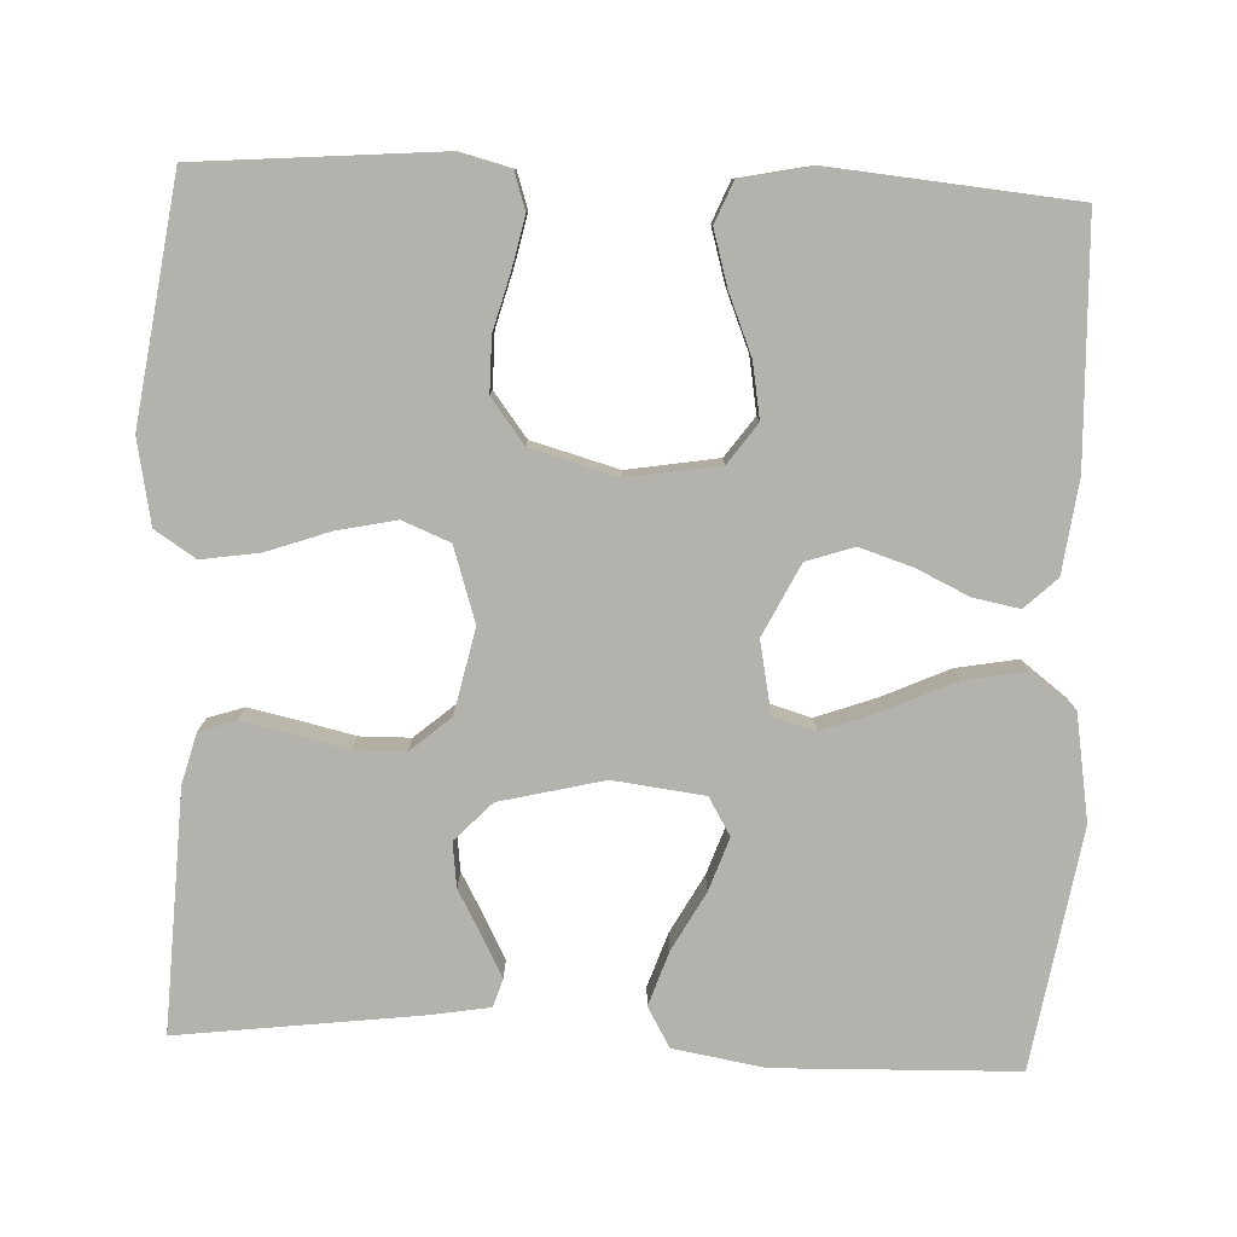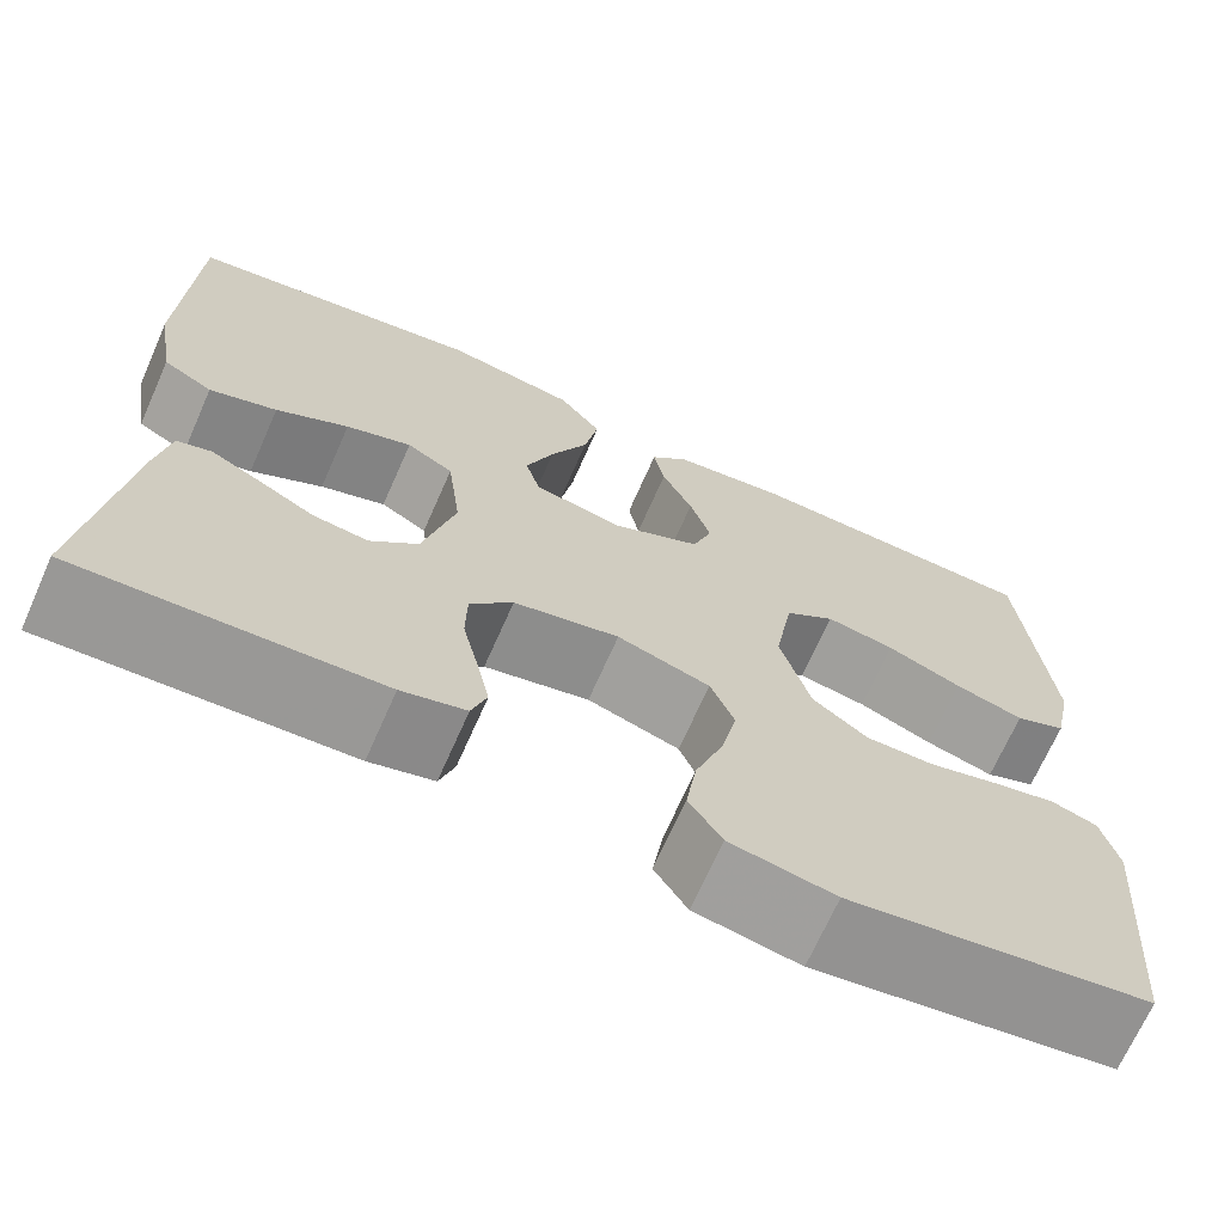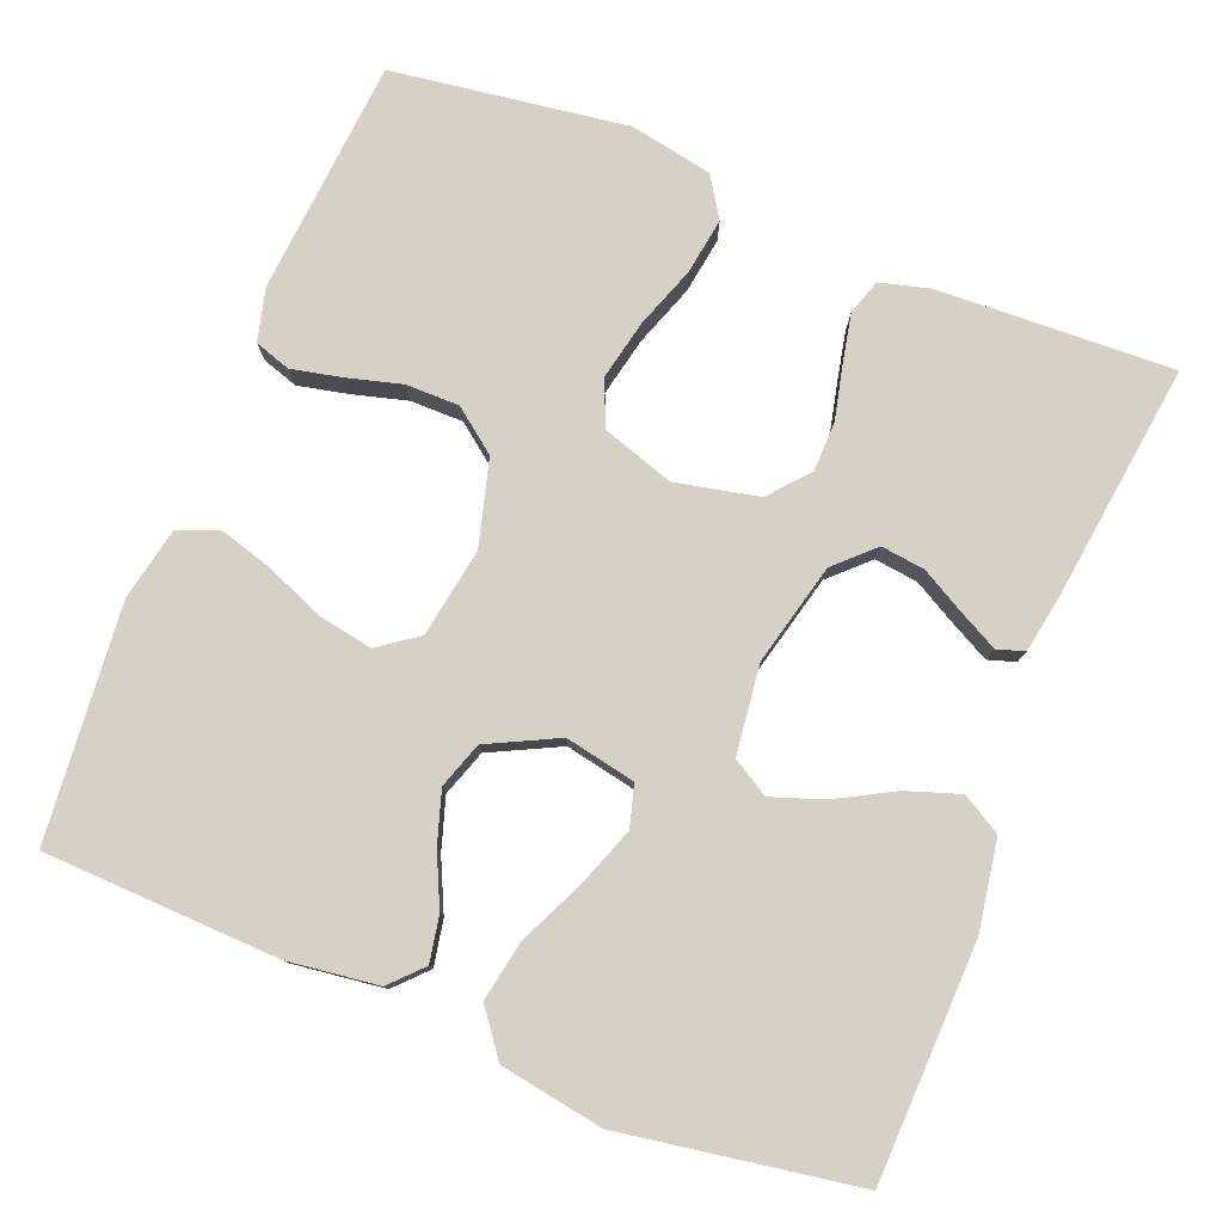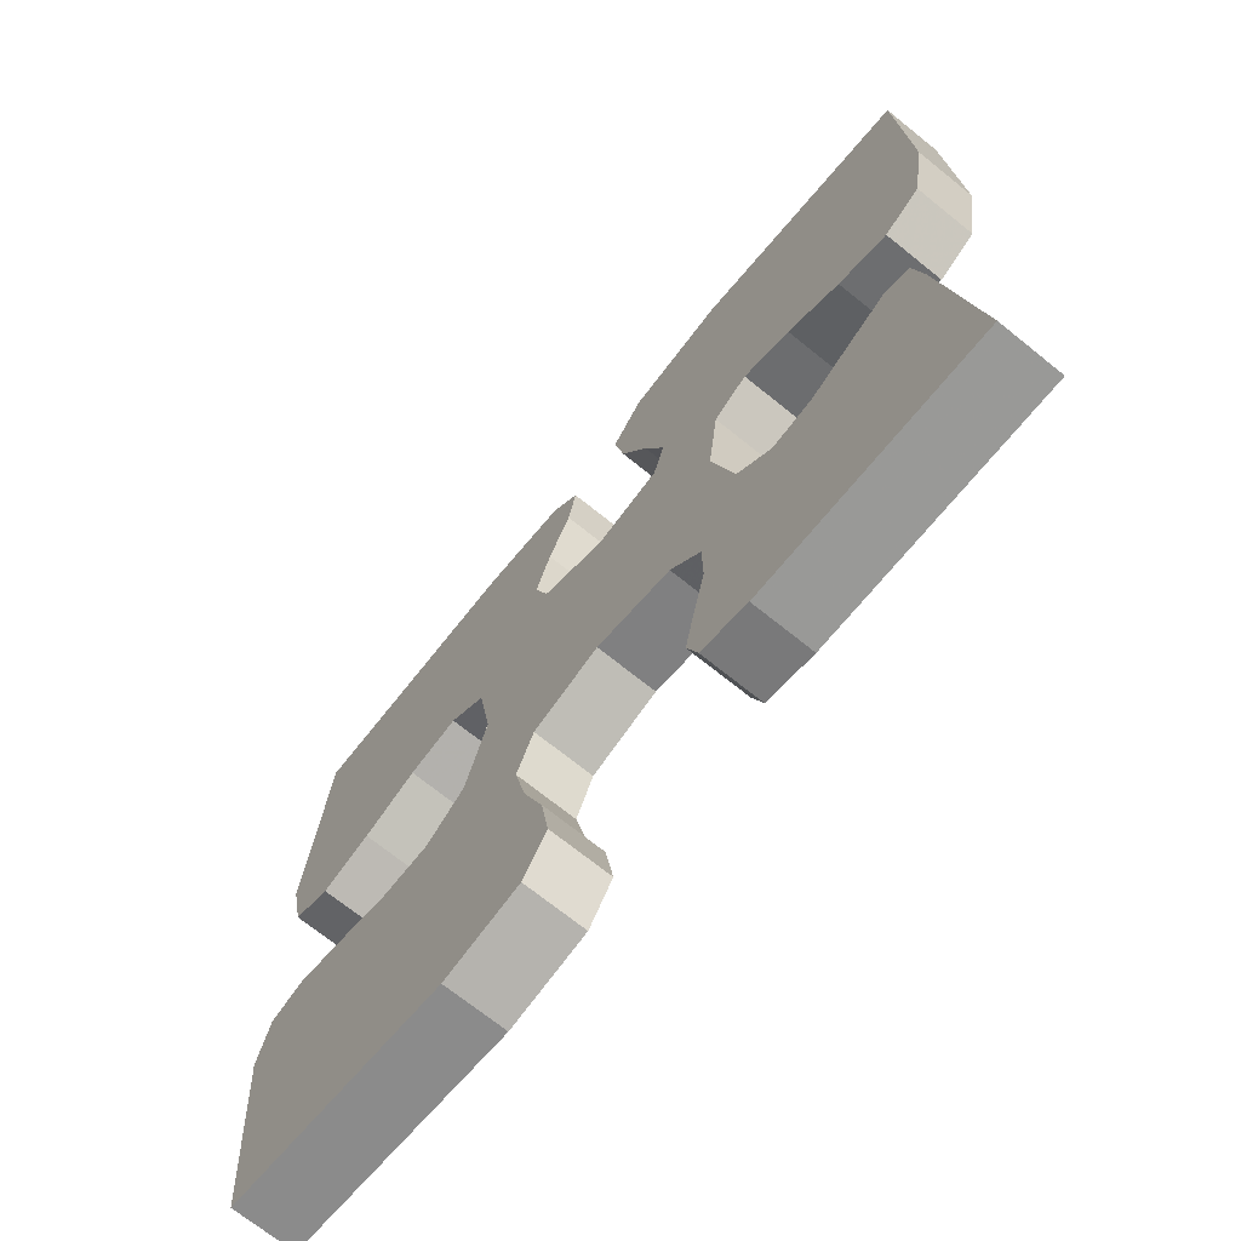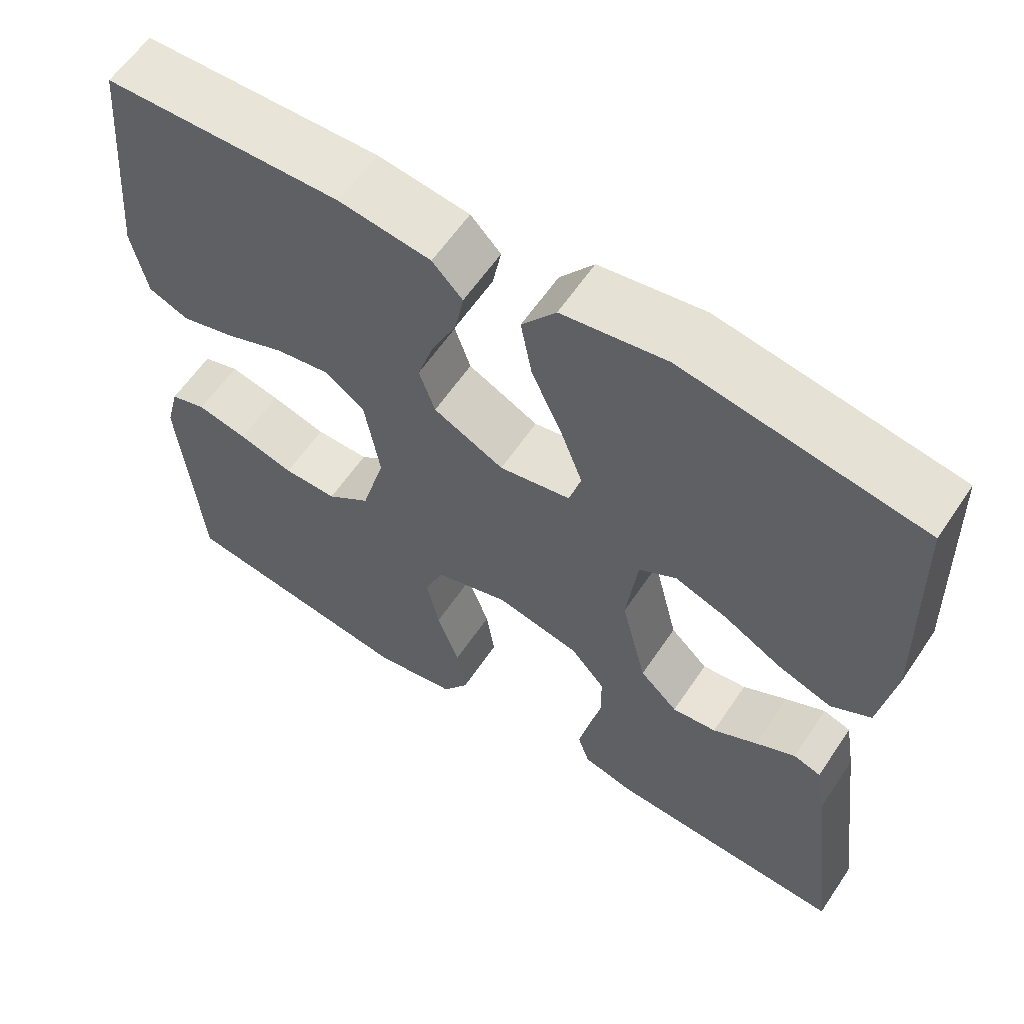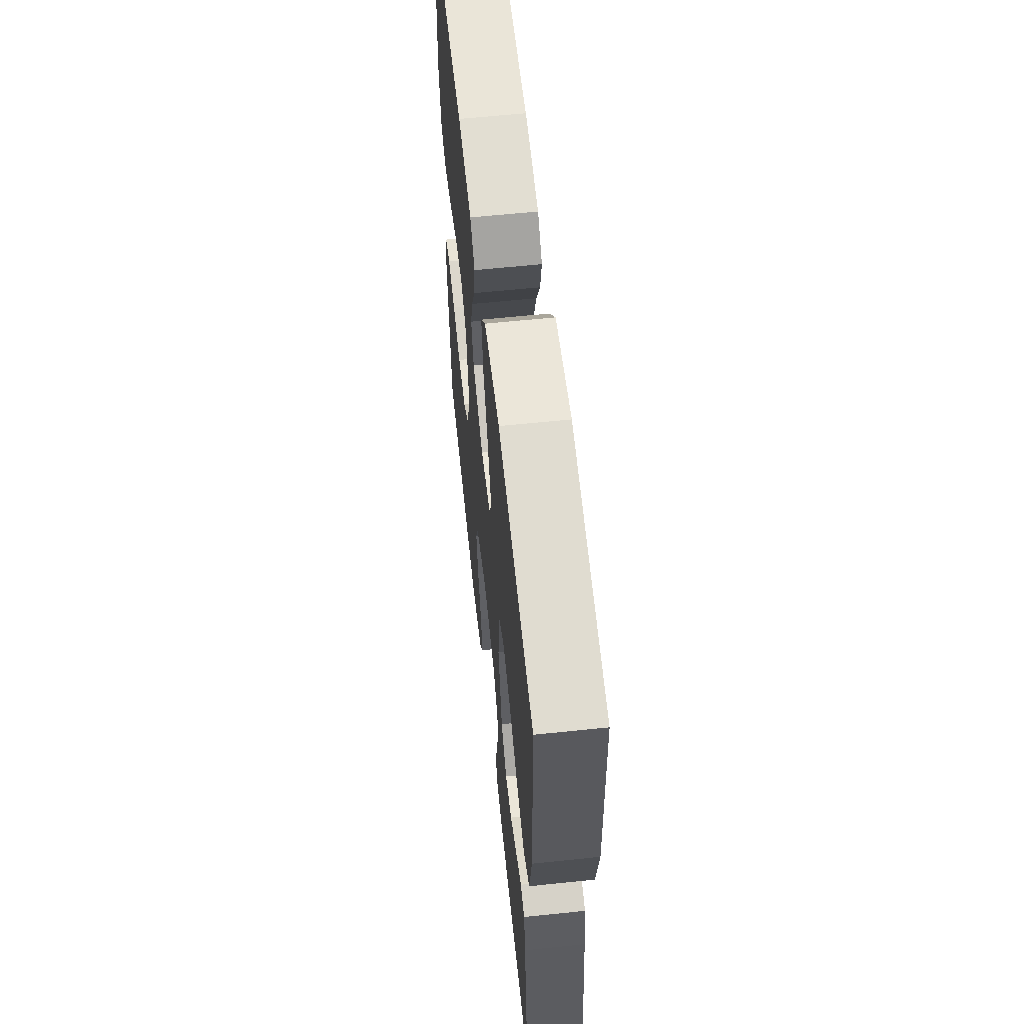
<metadata>
{"format":"obj","ext":"obj","renderer":"f3d","projection":"perspective","resolution":1024,"background":"white","views":[{"elev":-79.5,"azim":-92.5,"up":"+Y"},{"elev":-69.3,"azim":156.1,"up":"+Z"},{"elev":79.0,"azim":21.8,"up":"+Y"},{"elev":-71.0,"azim":51.2,"up":"+Z"},{"elev":60.3,"azim":33.8,"up":"+Z"},{"elev":60.8,"azim":83.9,"up":"+Z"}]}
</metadata>
<code>
v 0.5 0.07 0.5
v 0.509 0.07 0.2
v 0.49 0.07 0.085
v 0.44 0.07 0.056
v 0.372 0.07 0.079
v 0.299 0.07 0.119
v 0.233 0.07 0.142
v 0.186 0.07 0.114
v 0.172 0.07 0
v 0.204 0.07 -0.13
v 0.252 0.07 -0.176
v 0.308 0.07 -0.169
v 0.364 0.07 -0.138
v 0.414 0.07 -0.112
v 0.449 0.07 -0.123
v 0.462 0.07 -0.2
v 0.5 0.07 -0.5
v 0.2 0.07 -0.487
v 0.136 0.07 -0.47
v 0.121 0.07 -0.425
v 0.134 0.07 -0.363
v 0.15 0.07 -0.294
v 0.149 0.07 -0.23
v 0.106 0.07 -0.18
v 0 0.07 -0.157
v -0.093 0.07 -0.187
v -0.117 0.07 -0.246
v -0.101 0.07 -0.321
v -0.073 0.07 -0.4
v -0.062 0.07 -0.472
v -0.095 0.07 -0.523
v -0.2 0.07 -0.543
v -0.5 0.07 -0.5
v -0.525 0.07 -0.2
v -0.508 0.07 -0.133
v -0.462 0.07 -0.118
v -0.398 0.07 -0.132
v -0.328 0.07 -0.151
v -0.26 0.07 -0.151
v -0.205 0.07 -0.109
v -0.175 0.07 0
v -0.194 0.07 0.114
v -0.244 0.07 0.15
v -0.313 0.07 0.138
v -0.388 0.07 0.107
v -0.457 0.07 0.087
v -0.508 0.07 0.108
v -0.527 0.07 0.2
v -0.5 0.07 0.5
v -0.2 0.07 0.511
v -0.084 0.07 0.496
v -0.046 0.07 0.456
v -0.057 0.07 0.398
v -0.088 0.07 0.332
v -0.109 0.07 0.266
v -0.089 0.07 0.207
v 0 0.07 0.163
v 0.09 0.07 0.181
v 0.105 0.07 0.234
v 0.077 0.07 0.31
v 0.039 0.07 0.393
v 0.025 0.07 0.47
v 0.068 0.07 0.527
v 0.2 0.07 0.549
v 0.5 0 0.5
v 0.509 0 0.2
v 0.49 0 0.085
v 0.44 0 0.056
v 0.372 0 0.079
v 0.299 0 0.119
v 0.233 0 0.142
v 0.186 0 0.114
v 0.172 0 0
v 0.204 0 -0.13
v 0.252 0 -0.176
v 0.308 0 -0.169
v 0.364 0 -0.138
v 0.414 0 -0.112
v 0.449 0 -0.123
v 0.462 0 -0.2
v 0.5 0 -0.5
v 0.2 0 -0.487
v 0.136 0 -0.47
v 0.121 0 -0.425
v 0.134 0 -0.363
v 0.15 0 -0.294
v 0.149 0 -0.23
v 0.106 0 -0.18
v 0 0 -0.157
v -0.093 0 -0.187
v -0.117 0 -0.246
v -0.101 0 -0.321
v -0.073 0 -0.4
v -0.062 0 -0.472
v -0.095 0 -0.523
v -0.2 0 -0.543
v -0.5 0 -0.5
v -0.525 0 -0.2
v -0.508 0 -0.133
v -0.462 0 -0.118
v -0.398 0 -0.132
v -0.328 0 -0.151
v -0.26 0 -0.151
v -0.205 0 -0.109
v -0.175 0 0
v -0.194 0 0.114
v -0.244 0 0.15
v -0.313 0 0.138
v -0.388 0 0.107
v -0.457 0 0.087
v -0.508 0 0.108
v -0.527 0 0.2
v -0.5 0 0.5
v -0.2 0 0.511
v -0.084 0 0.496
v -0.046 0 0.456
v -0.057 0 0.398
v -0.088 0 0.332
v -0.109 0 0.266
v -0.089 0 0.207
v 0 0 0.163
v 0.09 0 0.181
v 0.105 0 0.234
v 0.077 0 0.31
v 0.039 0 0.393
v 0.025 0 0.47
v 0.068 0 0.527
v 0.2 0 0.549
f 60 61 62 63
f 59 60 63 64
f 58 59 64 1
f 51 52 53 54
f 51 54 55
f 50 51 55
f 49 50 55 56
f 47 48 49 56
f 44 45 46 47
f 43 44 47 56
f 35 36 37 38
f 33 34 35 38
f 33 38 39
f 32 33 39 40
f 28 29 30 31
f 27 28 31 32
f 19 20 21 22
f 17 18 19 22
f 17 22 23
f 16 17 23 24
f 12 13 14 15
f 12 15 16
f 11 12 16
f 3 4 5 6
f 3 6 7
f 58 1 2 3
f 58 3 7
f 57 58 7 8
f 42 43 56 57
f 41 42 57 8
f 27 32 40 41
f 26 27 41
f 25 26 41 8
f 11 16 24 25
f 10 11 25
f 9 10 25
f 8 9 25
f 127 126 125 124
f 128 127 124 123
f 65 128 123 122
f 118 117 116 115
f 119 118 115
f 119 115 114
f 120 119 114 113
f 120 113 112 111
f 111 110 109 108
f 120 111 108 107
f 102 101 100 99
f 102 99 98 97
f 103 102 97
f 104 103 97 96
f 95 94 93 92
f 96 95 92 91
f 86 85 84 83
f 86 83 82 81
f 87 86 81
f 88 87 81 80
f 79 78 77 76
f 80 79 76
f 80 76 75
f 70 69 68 67
f 71 70 67
f 67 66 65 122
f 71 67 122
f 72 71 122 121
f 121 120 107 106
f 72 121 106 105
f 105 104 96 91
f 105 91 90
f 72 105 90 89
f 89 88 80 75
f 89 75 74
f 89 74 73
f 89 73 72
f 1 65 66 2
f 2 66 67 3
f 3 67 68 4
f 4 68 69 5
f 5 69 70 6
f 6 70 71 7
f 7 71 72 8
f 8 72 73 9
f 9 73 74 10
f 10 74 75 11
f 11 75 76 12
f 12 76 77 13
f 13 77 78 14
f 14 78 79 15
f 15 79 80 16
f 16 80 81 17
f 17 81 82 18
f 18 82 83 19
f 19 83 84 20
f 20 84 85 21
f 21 85 86 22
f 22 86 87 23
f 23 87 88 24
f 24 88 89 25
f 25 89 90 26
f 26 90 91 27
f 27 91 92 28
f 28 92 93 29
f 29 93 94 30
f 30 94 95 31
f 31 95 96 32
f 32 96 97 33
f 33 97 98 34
f 34 98 99 35
f 35 99 100 36
f 36 100 101 37
f 37 101 102 38
f 38 102 103 39
f 39 103 104 40
f 40 104 105 41
f 41 105 106 42
f 42 106 107 43
f 43 107 108 44
f 44 108 109 45
f 45 109 110 46
f 46 110 111 47
f 47 111 112 48
f 48 112 113 49
f 49 113 114 50
f 50 114 115 51
f 51 115 116 52
f 52 116 117 53
f 53 117 118 54
f 54 118 119 55
f 55 119 120 56
f 56 120 121 57
f 57 121 122 58
f 58 122 123 59
f 59 123 124 60
f 60 124 125 61
f 61 125 126 62
f 62 126 127 63
f 63 127 128 64
f 64 128 65 1

</code>
